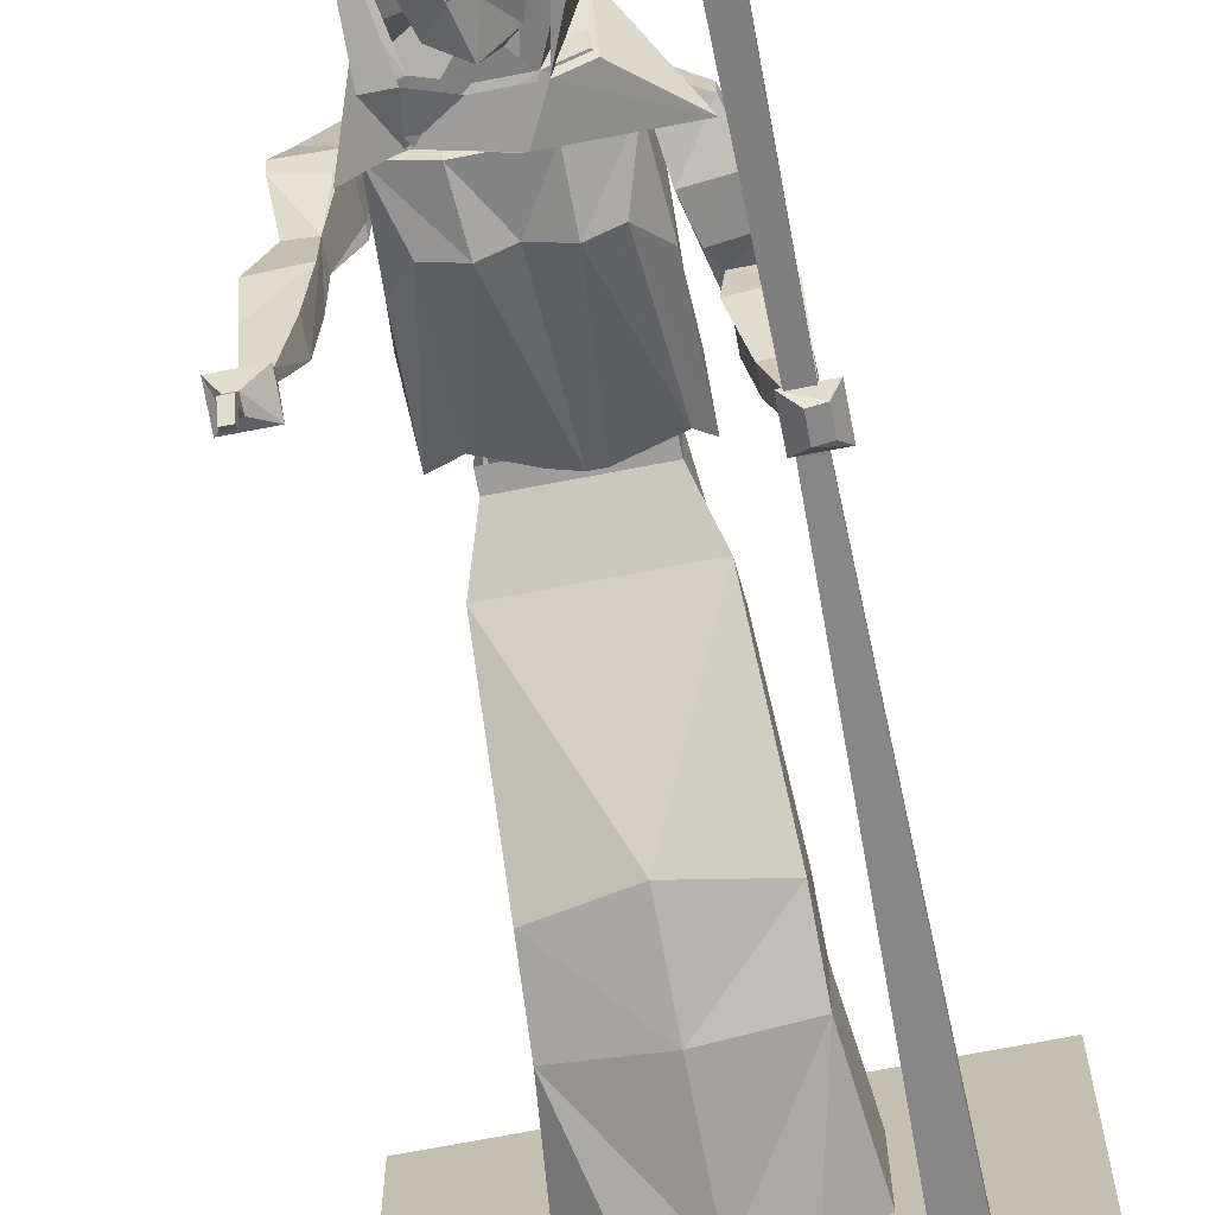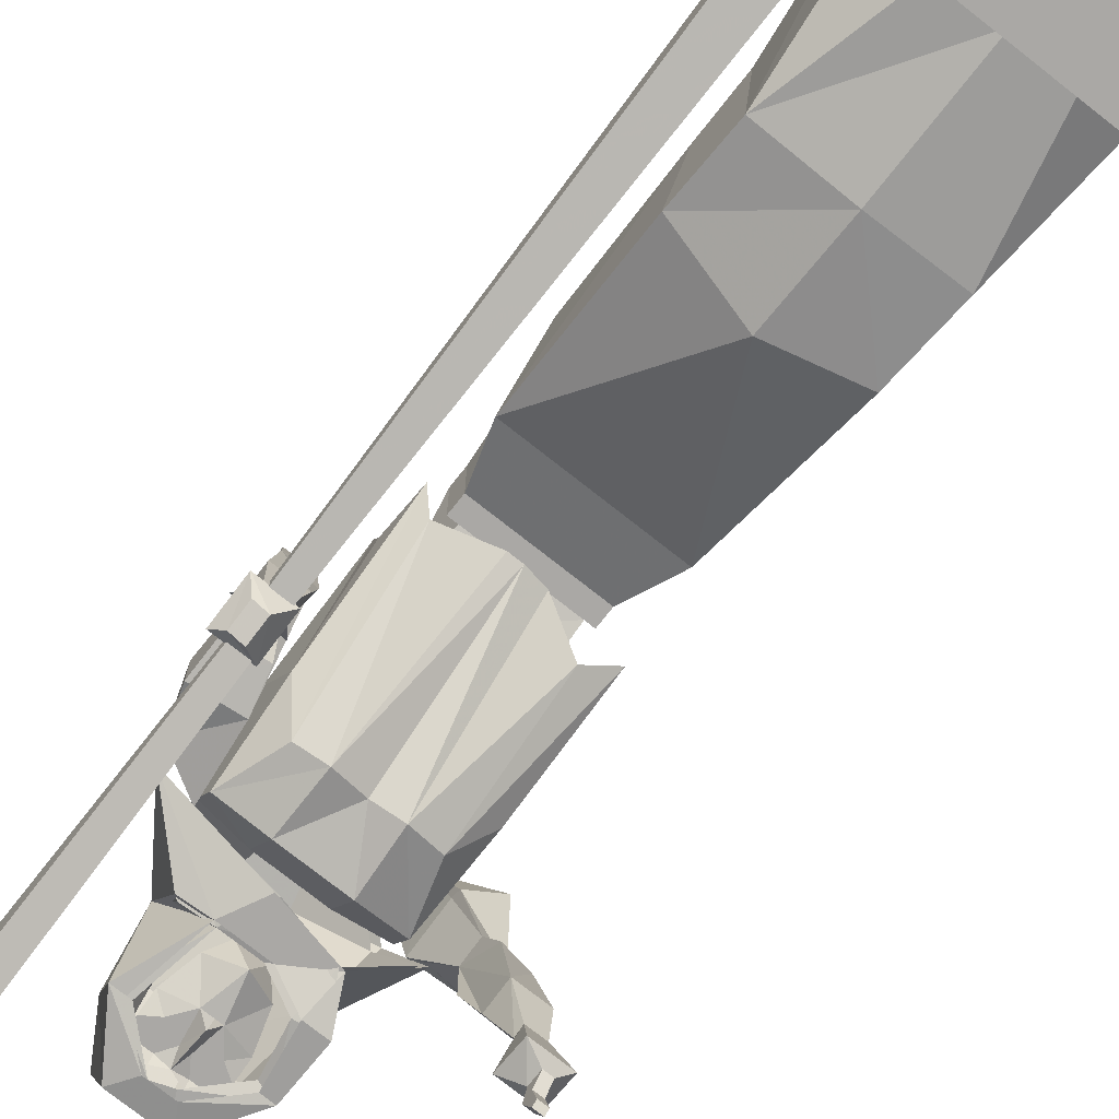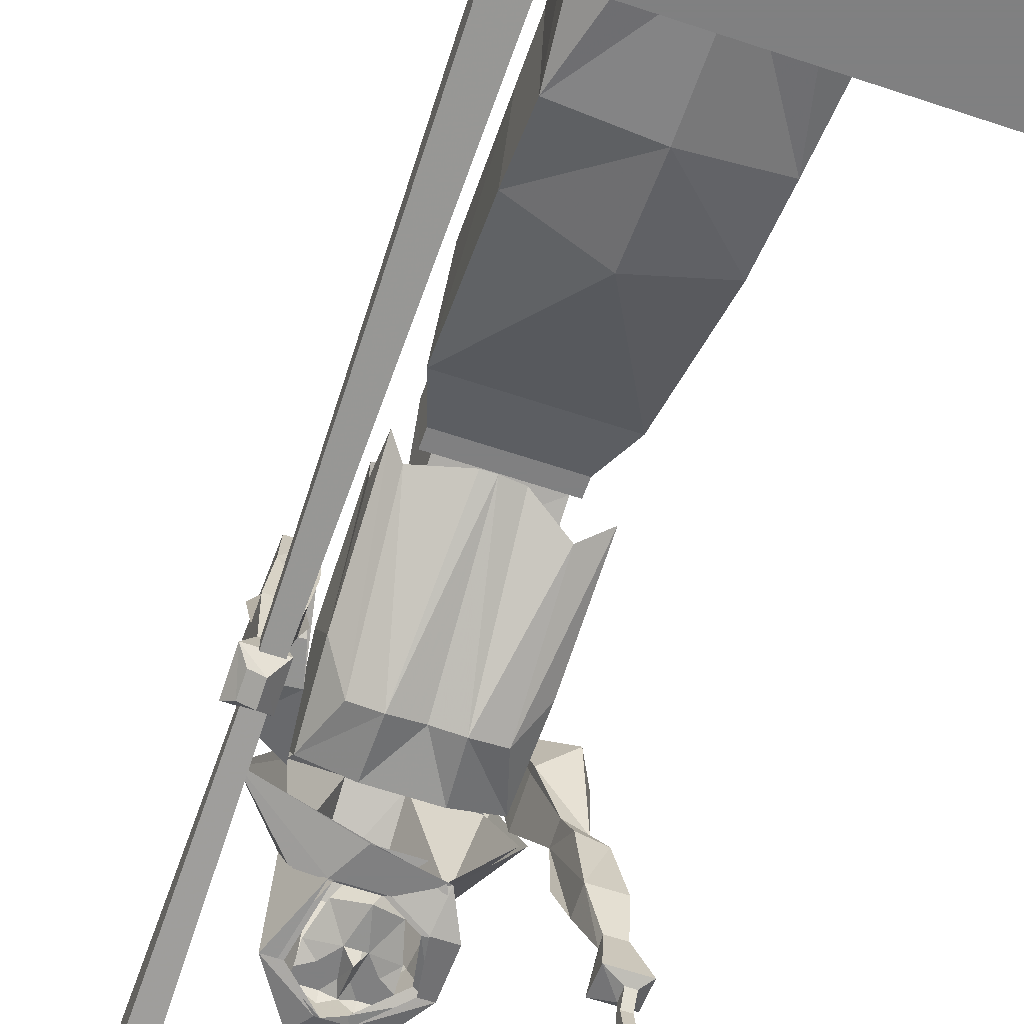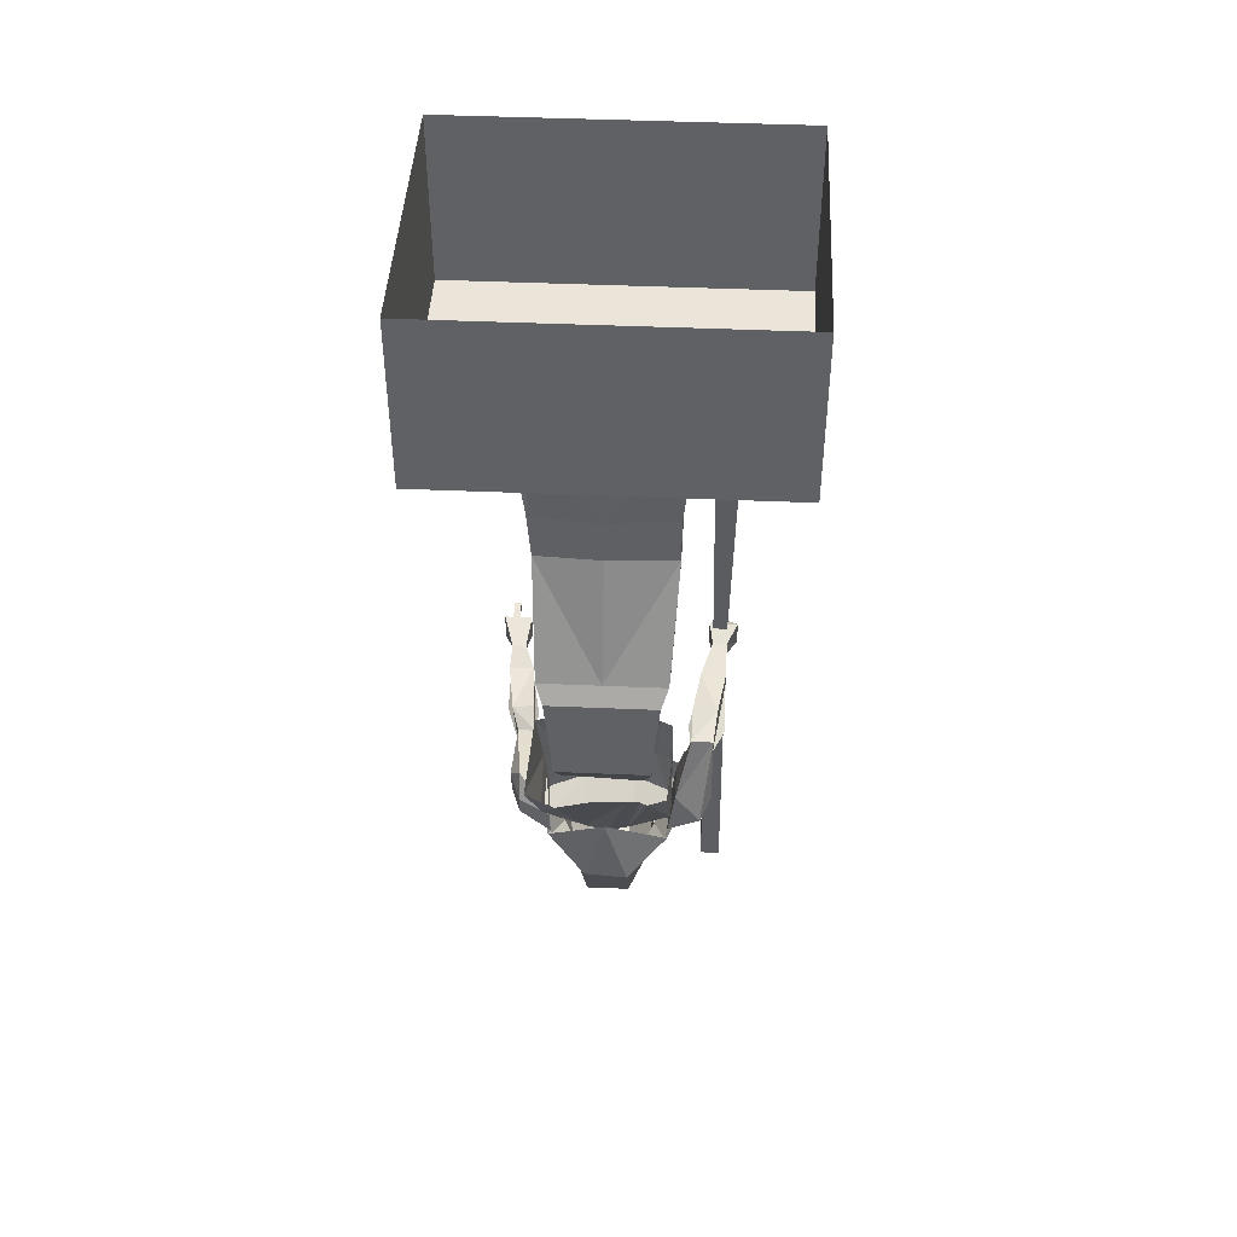
<metadata>
{"format":"obj","ext":"obj","renderer":"f3d","projection":"perspective","resolution":1024,"background":"white","views":[{"elev":-70.6,"azim":10.9,"up":"+Z"},{"elev":-75.2,"azim":141.7,"up":"+Z"},{"elev":-60.0,"azim":160.8,"up":"+Z"},{"elev":44.7,"azim":2.9,"up":"+Y"}]}
</metadata>
<code>
v -0.375 0 0.375
v -0.375 0 -0.25
v -0.375 -0.375 -0.25
v -0.375 -0.375 0.375
v 0.375 0 0.375
v 0.375 -0.375 0.375
v 0.375 0 -0.25
v 0.375 -0.375 -0.25
v -0.1875 -0.0625 -0.25
v 0.1875 -0.0625 -0.25
v 0.1875 -0.25 -0.25
v -0.1875 -0.25 -0.25
v 0.08594 -1.164 0.2109
v 0.08594 -1.133 0.3359
v 0.08594 -1.164 0.3359
v -0.1172 -1.133 0.3359
v -0.1172 -1.164 0.3359
v -0.1094 -1.289 0.2344
v 0.07031 -1.289 0.2422
v 0.07031 -1.164 0.2109
v 0.07031 -1.289 0.1719
v -0.1016 -1.164 0.2109
v -0.1016 -1.289 0.1641
v 0.08594 -1.133 0.2109
v 0.1016 -0.9766 0.3281
v -0.1328 -0.9766 0.3281
v -0.1172 -1.133 0.2109
v -0.1172 -1.164 0.2109
v -0.01562 -1.039 0.1719
v 0.1172 -1.039 0.1719
v 0.1172 -0.9375 0.3047
v -0.01562 -0.9375 0.3047
v -0.1484 -0.9375 0.3047
v -0.1484 -1.039 0.1719
v -0.01562 -0.7812 0.01562
v 0.1328 -0.7422 0.04688
v 0.1328 -0.6875 0.2031
v -0.01562 -0.6797 0.2188
v -0.1562 -0.6875 0.2031
v -0.1562 -0.75 0.03125
v -0.01562 -0.6094 -0.007812
v 0.1328 -0.6094 0.01562
v 0.1328 -0.5859 0.2031
v -0.01562 -0.5859 0.2188
v -0.1641 -0.5859 0.2031
v -0.1641 -0.6094 0.01562
v -0.01562 -0.375 -0.007812
v 0.07812 -0.375 -0.007812
v 0.1562 -0.375 0.03906
v 0.1562 -0.3828 0.2109
v 0.1172 -0.3828 0.2266
v -0.01562 -0.3828 0.2344
v -0.1484 -0.3828 0.2266
v -0.1875 -0.3828 0.2109
v -0.1875 -0.375 0.03906
v -0.1094 -0.375 -0.007812
v 0.1875 -1.516 0.1406
v 0.1172 -1.555 0.1484
v 0.1172 -1.555 0.08594
v 0.1875 -1.516 0.09375
v 0.2109 -1.445 0.07031
v 0.2109 -1.445 0.1484
v 0.1875 -1.477 0.1875
v 0.1328 -1.43 0.1641
v 0.1328 -1.438 0.1484
v 0.1328 -1.438 0.07031
v 0.1484 -1.375 0.07812
v 0.2109 -1.383 0.07812
v 0.2109 -1.344 0.1016
v 0.2109 -1.281 0.1328
v 0.1641 -1.281 0.1328
v 0.1641 -1.344 0.1016
v 0.2344 -1.336 0.05469
v 0.2344 -1.297 -0.05469
v 0.2188 -1.266 0.05469
v 0.1641 -1.273 0.04688
v 0.1797 -1.258 -0.04688
v 0.1797 -1.297 -0.05469
v 0.1562 -1.336 0.03906
v 0.2031 -1.289 -0.1406
v 0.2344 -1.289 -0.1406
v 0.2344 -1.258 -0.04688
v -0.2656 -1.438 -0.4297
v -0.25 -1.438 -0.4297
v -0.25 -1.453 -0.3906
v -0.2656 -1.453 -0.3906
v -0.2656 -1.43 -0.4219
v -0.25 -1.43 -0.4219
v -0.25 -1.438 -0.3828
v -0.2656 -1.438 -0.3828
v -0.25 -1.422 -0.3594
v -0.25 -1.445 -0.3594
v -0.2656 -1.445 -0.3594
v -0.2656 -1.422 -0.3594
v -0.2812 -1.461 -0.3438
v -0.2812 -1.406 -0.3516
v -0.2188 -1.406 -0.3516
v -0.2188 -1.461 -0.3438
v -0.2578 -1.438 -0.2812
v -0.2578 -1.422 -0.2734
v -0.2266 -1.438 -0.2812
v -0.2031 -1.461 -0.2031
v -0.2578 -1.461 -0.2031
v -0.2578 -1.414 -0.1953
v -0.2266 -1.422 -0.2734
v -0.2031 -1.414 -0.1953
v -0.1875 -1.484 -0.03906
v -0.1875 -1.484 -0.125
v -0.2578 -1.484 -0.1328
v -0.2266 -1.484 -0.03125
v -0.2422 -1.43 -0.08594
v -0.1953 -1.422 -0.08594
v -0.1875 -1.445 -0.03125
v -0.1562 -1.539 0.05469
v -0.1719 -1.523 0.03125
v -0.2344 -1.531 0.03906
v -0.2266 -1.453 -0.03906
v -0.1562 -1.445 0.0625
v -0.1562 -1.461 0.07031
v -0.1406 -1.484 0.1797
v -0.1406 -1.547 0.1719
v -0.2109 -1.531 0.1328
v -0.2344 -1.539 0.0625
v -0.2344 -1.469 0.07812
v -0.2109 -1.484 0.1406
v -0.2109 -1.43 0.1094
v 0.2344 -1.258 -0.1406
v 0.2578 -1.242 -0.1875
v 0.1953 -1.242 -0.1875
v 0.2031 -1.258 -0.1406
v 0.2578 -1.312 -0.2031
v 0.2422 -1.297 -0.2188
v 0.2422 -1.258 -0.2109
v 0.2188 -1.258 -0.2188
v 0.1953 -1.312 -0.2031
v 0.2188 -1.297 -0.2266
v -0.07031 -1.516 0.03125
v 0.03906 -1.516 0.03125
v 0.03906 -1.562 0.1094
v -0.07031 -1.562 0.1094
v -0.1484 -1.555 0.1172
v -0.1484 -1.523 0.0625
v -0.0625 -1.414 0.03125
v -0.01562 -1.422 0.04688
v 0.03906 -1.414 0.03125
v 0.1172 -1.523 0.0625
v 0.1172 -1.555 0.1172
v 0.125 -1.438 0.2109
v 0.03125 -1.516 0.1797
v -0.01562 -1.539 0.1719
v -0.01562 -1.555 0.1406
v -0.0625 -1.516 0.1797
v -0.1562 -1.438 0.2109
v -0.1562 -1.375 0.1016
v -0.1172 -1.422 0.04688
v -0.1172 -1.195 0.1562
v -0.04688 -1.156 0.1875
v -0.007812 -1.148 0.1797
v 0.01562 -1.148 0.1797
v 0.1016 -1.172 0.1797
v 0.08594 -1.422 0.04688
v 0.125 -1.375 0.1016
v 0.1172 -1.258 0.3203
v 0.07812 -1.258 0.3359
v 0.0625 -1.25 0.3359
v 0.03906 -1.25 0.3359
v -0.03125 -1.234 0.3516
v -0.1172 -1.305 0.3125
v -0.1797 -1.266 0.3125
v -0.1641 -1.172 0.1875
v 0.125 -1.148 0.2109
v 0.125 -1.234 0.2344
v 0.2031 -1.297 -0.2031
v 0.1953 -2.133 -0.3672
v 0.1953 -2.156 -0.2812
v 0.2031 -1.297 -0.1797
v 0.2344 -1.297 -0.1797
v 0.2422 -2.156 -0.2812
v 0.2422 -2.133 -0.3672
v 0.2344 -1.297 -0.2031
v 0.1875 -0.3359 -0.0625
v 0.2031 -1.242 -0.1953
v 0.2031 -1.242 -0.1719
v 0.1875 -0.3438 -0.007812
v 0.25 -0.3438 -0.007812
v 0.2344 -1.242 -0.1719
v 0.2344 -1.242 -0.1953
v 0.25 -0.3359 -0.0625
v 0.02344 -1.719 -0.0625
v 0.04688 -1.727 -0.0625
v -0.007812 -1.727 -0.0625
v 0.02344 -1.711 -0.0625
v 0.04688 -1.695 -0.04688
v 0 -1.68 -0.0625
v 0.03125 -1.641 -0.03125
v -0.01562 -1.617 -0.05469
v 0.007812 -1.617 0
v -0.03906 -1.617 0
v -0.07031 -1.578 0.007812
v 0.03906 -1.578 0.007812
v 0.007812 -1.734 -0.0625
v 0.007812 -1.75 -0.0625
v -0.01562 -1.75 -0.07031
v -0.01562 -1.719 -0.07812
v -0.01562 -1.688 -0.08594
v -0.02344 -1.727 -0.0625
v -0.07812 -1.727 -0.0625
v -0.05469 -1.719 -0.0625
v -0.05469 -1.711 -0.0625
v -0.03125 -1.68 -0.0625
v -0.03906 -1.75 -0.0625
v -0.03906 -1.734 -0.0625
v -0.07812 -1.75 -0.0625
v -0.03906 -1.758 -0.07812
v -0.0625 -1.641 -0.03125
v -0.07812 -1.695 -0.04688
v 0.04688 -1.75 -0.0625
v 0.007812 -1.758 -0.07812
v 0.08594 -1.609 -0.03906
v 0.03906 -1.602 -0.05469
v 0.08594 -1.648 0.05469
v 0.1797 -1.523 0.007812
v 0.007812 -1.531 -0.0625
v -0.08594 -1.555 -0.0625
v -0.02344 -1.602 -0.05469
v -0.07812 -1.625 -0.07812
v -0.1172 -1.617 -0.08594
v -0.1172 -1.711 -0.07812
v -0.09375 -1.703 -0.07031
v -0.03125 -1.758 -0.08594
v -0.05469 -1.805 -0.08594
v 0 -1.766 -0.09375
v 0.02344 -1.805 -0.08594
v 0.08594 -1.711 -0.07812
v 0.0625 -1.711 -0.07812
v 0.07031 -1.758 0.03906
v 0.02344 -1.766 0.1406
v 0.02344 -1.633 0.2188
v 0.1094 -1.586 0.1484
v -0.1172 -1.648 0.05469
v -0.1641 -1.523 0.007812
v -0.1406 -1.586 0.1484
v -0.05469 -1.625 0.2188
v -0.05469 -1.766 0.1406
v -0.1016 -1.758 0.03906
v -0.05469 -1.828 0.03906
v 0.02344 -1.828 0.03906
v -0.01562 -1.453 0.2344
v 0.09375 -1.656 0.05469
v 0.04688 -1.594 -0.0625
v 0.09375 -1.602 -0.04688
v 0.1875 -1.516 0
v 0.1172 -1.578 0.1562
v 0.03125 -1.625 0.2344
v 0.03125 -1.773 0.1484
v 0.07812 -1.766 0.03125
v 0.09375 -1.711 -0.07812
v 0.07031 -1.711 -0.07812
v 0.007812 -1.766 -0.09375
v 0.03125 -1.805 -0.08594
v -0.03906 -1.766 -0.09375
v -0.0625 -1.805 -0.08594
v -0.125 -1.711 -0.07812
v -0.1016 -1.711 -0.07812
v -0.125 -1.617 -0.08594
v -0.08594 -1.617 -0.08594
v -0.09375 -1.555 -0.0625
v -0.03125 -1.594 -0.0625
v 0.01562 -1.531 -0.0625
v -0.125 -1.656 0.05469
v -0.1719 -1.516 0
v -0.1484 -1.578 0.1562
v -0.0625 -1.617 0.2344
v -0.01562 -1.438 0.25
v 0.03125 -1.844 0.03125
v -0.0625 -1.844 0.03125
v -0.1094 -1.766 0.03125
v -0.0625 -1.773 0.1484
f 1 2 3
f 1 3 4
f 1 4 5
f 5 4 6
f 5 6 7
f 7 6 8
f 7 8 2
f 2 8 3
f 3 8 4
f 4 8 6
f 15 17 18
f 15 18 19
f 15 19 20
f 20 19 21
f 20 21 22
f 22 21 23
f 22 23 17
f 17 23 18
f 14 24 25
f 14 25 16
f 16 25 26
f 16 26 27
f 24 27 29
f 24 29 30
f 24 30 25
f 25 30 31
f 25 31 32
f 25 32 26
f 26 32 33
f 26 33 34
f 26 34 27
f 27 34 29
f 29 34 35
f 29 35 30
f 30 35 36
f 30 36 37
f 30 37 31
f 31 37 32
f 32 37 38
f 32 38 39
f 32 39 33
f 33 39 34
f 34 39 40
f 34 40 35
f 35 40 41
f 35 41 36
f 36 41 42
f 36 42 43
f 36 43 37
f 37 43 38
f 38 43 44
f 38 44 45
f 38 45 39
f 39 45 40
f 40 45 46
f 40 46 41
f 41 46 47
f 41 47 42
f 42 47 48
f 42 48 49
f 42 49 50
f 42 50 43
f 43 50 51
f 43 51 44
f 44 51 52
f 44 52 53
f 44 53 45
f 45 53 54
f 45 54 46
f 46 54 55
f 46 55 56
f 46 56 47
f 137 138 139
f 137 139 140
f 137 140 141
f 137 141 142
f 137 142 143
f 137 143 144
f 137 144 138
f 138 144 145
f 138 145 146
f 138 146 139
f 139 146 147
f 139 147 148
f 139 148 149
f 139 149 150
f 139 150 151
f 139 151 140
f 140 151 150
f 140 150 152
f 140 152 153
f 140 153 141
f 141 153 142
f 142 153 154
f 142 154 155
f 142 155 143
f 143 155 156
f 143 156 157
f 143 157 158
f 143 158 144
f 144 158 145
f 145 158 159
f 145 159 160
f 145 160 161
f 145 161 146
f 146 161 162
f 146 162 147
f 147 162 148
f 148 162 163
f 148 163 164
f 148 164 149
f 149 164 165
f 149 165 166
f 149 166 150
f 150 166 152
f 152 166 167
f 152 167 168
f 152 168 153
f 153 168 169
f 153 169 154
f 154 169 170
f 154 170 155
f 155 170 156
f 160 171 161
f 161 171 162
f 162 171 172
f 162 172 163
f 173 174 175
f 173 175 176
f 176 175 177
f 177 175 178
f 177 178 179
f 177 179 180
f 180 179 174
f 180 174 173
f 175 174 179
f 175 179 178
f 181 182 183
f 181 183 184
f 184 183 185
f 185 183 186
f 185 186 187
f 185 187 188
f 188 187 182
f 188 182 181
f 184 181 188
f 184 188 185
f 219 220 221
f 219 221 222
f 219 222 220
f 220 222 223
f 220 223 224
f 220 224 225
f 225 224 226
f 226 224 227
f 226 227 228
f 226 228 229
f 229 228 230
f 230 228 231
f 230 231 232
f 232 231 233
f 232 233 234
f 232 234 235
f 235 234 220
f 220 234 221
f 221 234 236
f 221 236 237
f 221 237 238
f 221 238 239
f 221 239 222
f 240 227 224
f 240 224 241
f 240 241 242
f 240 242 243
f 240 243 244
f 240 244 245
f 240 245 228
f 240 228 227
f 246 247 233
f 246 233 231
f 246 231 245
f 246 245 244
f 246 244 247
f 247 244 237
f 247 237 236
f 247 236 233
f 233 236 234
f 231 228 245
f 243 238 237
f 243 237 244
f 248 238 243
f 248 243 242
f 239 238 248
f 249 250 251
f 249 251 252
f 249 252 253
f 249 253 254
f 249 254 255
f 249 255 256
f 249 256 257
f 249 257 250
f 250 257 258
f 258 257 259
f 259 257 260
f 259 260 261
f 261 260 262
f 261 262 263
f 261 263 264
f 264 263 265
f 264 265 266
f 266 265 267
f 266 267 268
f 268 267 269
f 268 269 250
f 250 269 252
f 250 252 251
f 267 265 270
f 267 270 271
f 271 270 272
f 272 270 273
f 272 273 274
f 274 273 254
f 274 254 253
f 262 260 275
f 262 275 276
f 262 276 277
f 262 277 263
f 263 277 270
f 263 270 265
f 260 256 275
f 275 256 255
f 275 255 276
f 276 255 278
f 276 278 277
f 277 278 270
f 270 278 273
f 273 278 254
f 254 278 255
f 260 257 256
f 9 10 11
f 9 11 12
f 13 14 15
f 15 14 16
f 15 16 17
f 13 24 14
f 16 27 28
f 16 28 17
f 13 28 27
f 13 27 24
f 57 58 59
f 57 59 60
f 57 60 61
f 57 61 62
f 57 62 63
f 57 63 58
f 58 63 64
f 58 64 65
f 58 65 66
f 58 66 59
f 59 66 60
f 60 66 61
f 61 66 67
f 61 67 68
f 61 68 69
f 61 69 62
f 62 69 70
f 62 70 63
f 63 70 64
f 64 70 71
f 64 71 65
f 65 71 66
f 66 71 72
f 66 72 67
f 67 72 68
f 68 72 69
f 69 72 73
f 69 73 74
f 69 74 75
f 69 75 70
f 70 75 71
f 71 75 76
f 71 76 72
f 72 76 77
f 72 77 78
f 72 78 79
f 72 79 73
f 73 79 74
f 74 79 78
f 74 78 80
f 74 80 81
f 74 81 82
f 74 82 75
f 75 82 77
f 75 77 76
f 83 84 85
f 83 85 86
f 83 86 87
f 83 87 84
f 84 87 88
f 84 88 89
f 84 89 85
f 85 89 86
f 85 86 90
f 85 90 89
f 85 89 91
f 85 91 92
f 85 92 86
f 86 92 93
f 86 93 90
f 86 90 87
f 87 90 88
f 88 90 89
f 89 90 86
f 89 90 94
f 89 94 91
f 91 94 93
f 91 93 92
f 90 93 94
f 94 93 95
f 94 95 96
f 94 96 97
f 94 97 91
f 91 97 92
f 92 97 98
f 92 98 95
f 92 95 93
f 99 100 96
f 99 96 95
f 99 95 98
f 99 98 101
f 99 101 102
f 99 102 103
f 99 103 100
f 100 103 104
f 100 104 105
f 100 105 96
f 96 105 97
f 97 105 98
f 98 105 101
f 101 105 106
f 101 106 102
f 102 106 107
f 102 107 108
f 102 108 103
f 103 108 109
f 103 109 110
f 103 110 111
f 103 111 104
f 104 111 106
f 104 106 105
f 107 112 113
f 107 113 114
f 107 114 115
f 107 115 116
f 107 116 110
f 107 110 109
f 107 109 108
f 112 106 111
f 112 111 113
f 113 111 117
f 113 117 118
f 113 118 119
f 113 119 114
f 114 119 120
f 114 120 121
f 114 121 122
f 114 122 123
f 114 123 115
f 115 123 116
f 116 123 110
f 110 123 124
f 110 124 117
f 110 117 111
f 106 112 107
f 121 120 125
f 121 125 122
f 122 125 123
f 123 125 124
f 124 125 126
f 124 126 117
f 117 126 118
f 118 126 120
f 118 120 119
f 120 126 125
f 127 128 129
f 127 129 130
f 127 130 80
f 127 80 81
f 127 81 131
f 127 131 128
f 128 131 132
f 128 132 133
f 128 133 134
f 128 134 129
f 129 134 135
f 129 135 80
f 129 80 130
f 130 80 78
f 130 78 77
f 130 77 127
f 130 127 81
f 130 81 80
f 131 81 80
f 131 80 135
f 131 135 132
f 132 135 136
f 132 136 133
f 133 136 134
f 134 136 135
f 127 77 82
f 127 82 81
f 189 190 191
f 189 191 192
f 189 192 190
f 190 192 193
f 193 192 194
f 193 194 195
f 195 194 196
f 195 196 197
f 197 196 198
f 197 198 199
f 197 199 200
f 190 201 191
f 191 201 202
f 191 202 203
f 191 203 204
f 191 204 205
f 191 205 194
f 191 194 192
f 206 207 208
f 206 208 209
f 206 209 210
f 206 210 205
f 206 205 204
f 206 204 203
f 206 203 211
f 206 211 212
f 206 212 207
f 207 212 211
f 207 211 213
f 213 211 214
f 214 211 203
f 215 210 216
f 216 210 209
f 216 209 207
f 207 209 208
f 202 201 190
f 202 190 217
f 202 217 218
f 202 218 203
f 196 194 210
f 196 210 215
f 196 215 198

</code>
